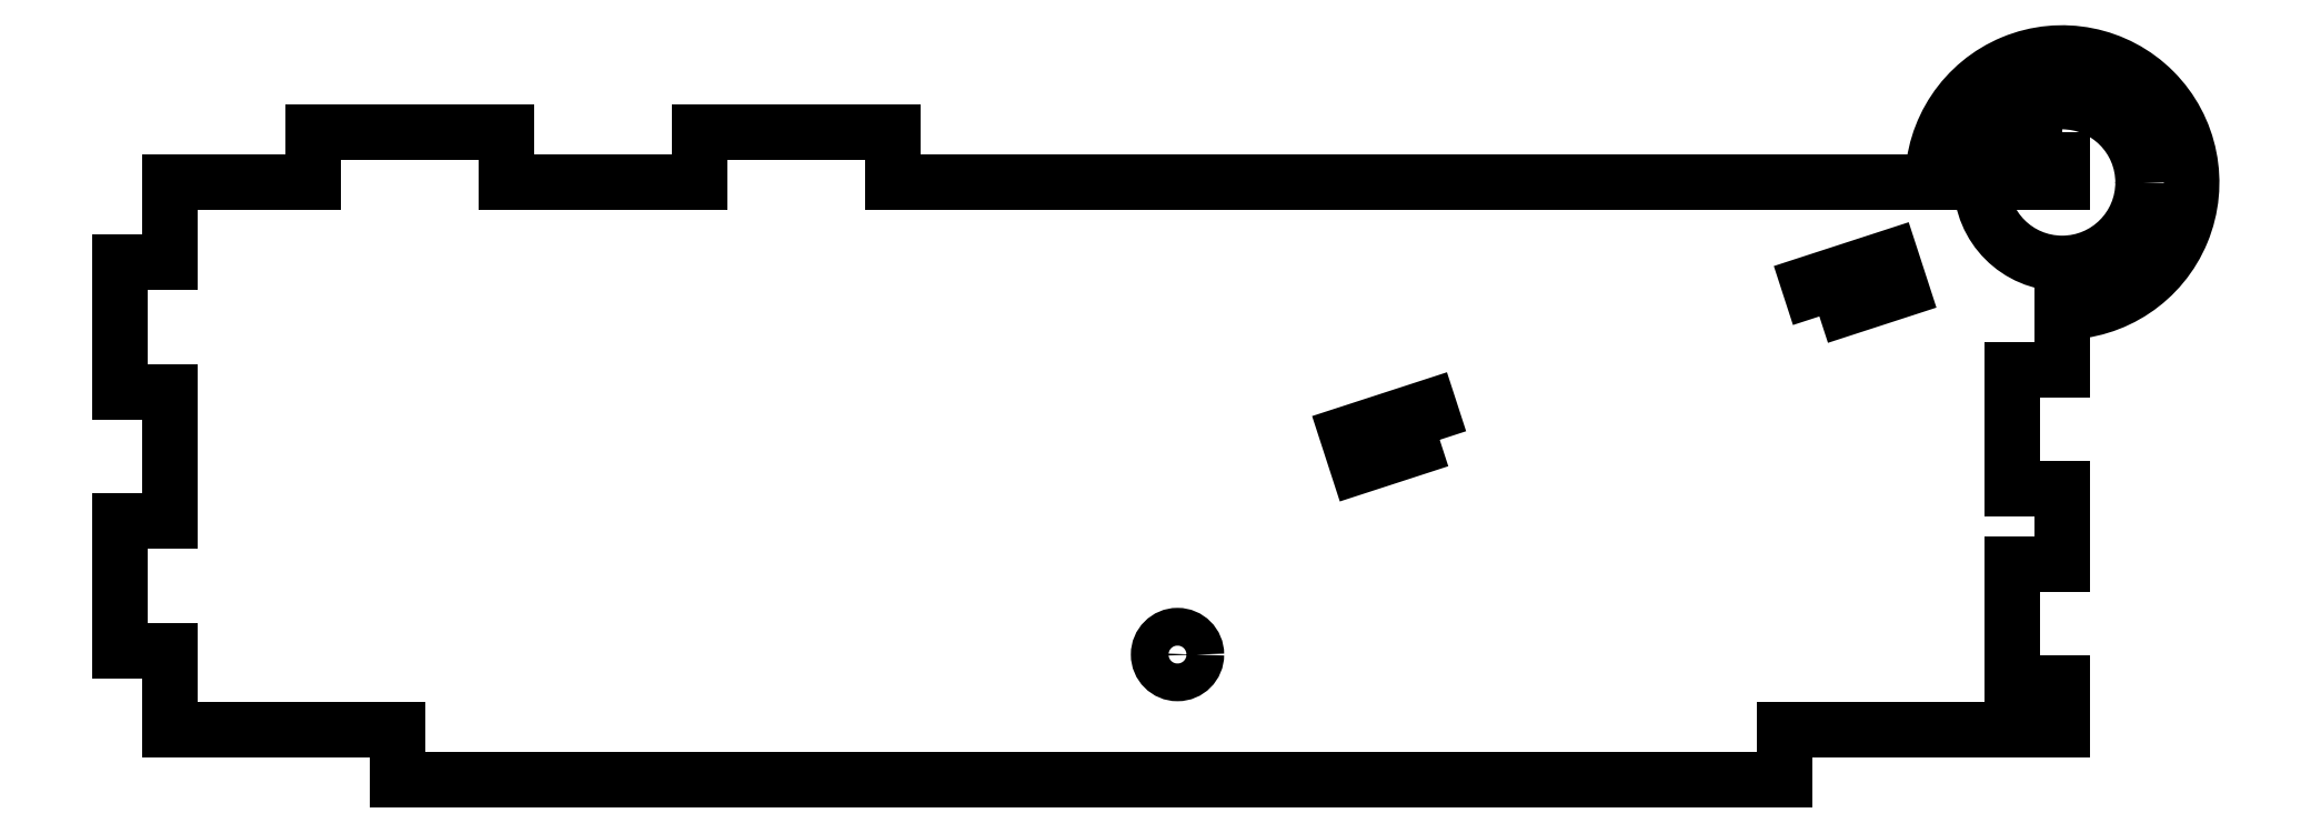
<metadata>
{"format":"dxf","ext":"dxf","renderer":"ezdxf+matplotlib","layout":"modelspace","background":"white","min_lineweight":24,"dpi":150}
</metadata>
<code>
0
SECTION
2
ENTITIES
0
CIRCLE
8
0
10
90
20
55.38
30
0
40
7.5
210
0
220
0
230
1
0
LINE
8
0
10
64.29
20
-1.575e-15
30
0
11
64.29
21
4.625
31
0
0
LINE
8
0
10
-64.29
20
-1.575e-15
30
0
11
-64.29
21
4.625
31
0
0
LINE
8
0
10
-72.1
20
60
30
0
11
-72.1
21
55.38
31
0
0
LINE
8
0
10
-54.2
20
60
30
0
11
-54.2
21
55.38
31
0
0
LINE
8
0
10
-36.3
20
60
30
0
11
-36.3
21
55.38
31
0
0
LINE
8
0
10
-18.4
20
60
30
0
11
-18.4
21
55.38
31
0
0
LINE
8
0
10
90
20
9
30
0
11
85.38
21
9
31
0
0
LINE
8
0
10
85.38
20
20
30
0
11
90
21
20
31
0
0
LINE
8
0
10
90
20
27
30
0
11
85.38
21
27
31
0
0
LINE
8
0
10
85.38
20
38
30
0
11
90
21
38
31
0
0
LINE
8
0
10
-90
20
48
30
0
11
-85.38
21
48
31
0
0
LINE
8
0
10
-90
20
36
30
0
11
-85.38
21
36
31
0
0
LINE
8
0
10
-90
20
24
30
0
11
-85.38
21
24
31
0
0
LINE
8
0
10
-90
20
12
30
0
11
-85.38
21
12
31
0
0
LINE
8
0
10
-18.4
20
60
30
0
11
-36.3
21
60
31
0
0
LINE
8
0
10
-36.3
20
55.38
30
0
11
-54.2
21
55.38
31
0
0
LINE
8
0
10
-54.2
20
60
30
0
11
-72.1
21
60
31
0
0
LINE
8
0
10
-85.38
20
48
30
0
11
-85.38
21
55.38
31
0
0
LINE
8
0
10
-72.1
20
55.38
30
0
11
-85.38
21
55.38
31
0
0
LINE
8
0
10
-90
20
48
30
0
11
-90
21
36
31
0
0
LINE
8
0
10
-85.38
20
36
30
0
11
-85.38
21
24
31
0
0
LINE
8
0
10
-90
20
24
30
0
11
-90
21
12
31
0
0
LINE
8
0
10
-85.38
20
12
30
0
11
-85.38
21
4.625
31
0
0
LWPOLYLINE
8
0
90
2
70
1
43
0
10
-85.38
20
4.625
10
-64.29
20
4.625
0
LINE
8
0
10
64.29
20
4.625
30
0
11
90
21
4.625
31
0
0
LINE
8
0
10
78
20
55.38
30
0
11
-18.4
21
55.38
31
0
0
LINE
8
0
10
90
20
43.38
30
0
11
90
21
38
31
0
0
LINE
8
0
10
85.38
20
38
30
0
11
85.38
21
27
31
0
0
LINE
8
0
10
90
20
27
30
0
11
90
21
20
31
0
0
LINE
8
0
10
85.38
20
20
30
0
11
85.38
21
9
31
0
0
LINE
8
0
10
90
20
9
30
0
11
90
21
4.625
31
0
0
LWPOLYLINE
8
0
90
4
70
1
43
0
10
90
20
60
10
85.38
20
60
10
85.38
20
55.38
10
90
20
55.38
0
LINE
8
0
10
-64.29
20
-1.575e-15
30
0
11
64.29
21
-1.575e-15
31
0
0
LWPOLYLINE
8
0
90
4
70
1
43
0
10
32.31
20
31.53
10
24.7
20
29.05
10
23.72
20
32.07
10
31.32
20
34.55
0
LWPOLYLINE
8
0
90
4
70
1
43
0
10
67.5
20
42.96
10
66.51
20
45.98
10
74.12
20
48.45
10
75.1
20
45.43
0
CIRCLE
8
0
10
8
20
11.62
30
0
40
1.75
210
0
220
0
230
1
0
ARC
8
0
10
90
20
55.38
30
0
40
12
210
0
220
0
230
1
50
-90
51
180
0
ENDSEC
0
EOF

</code>
